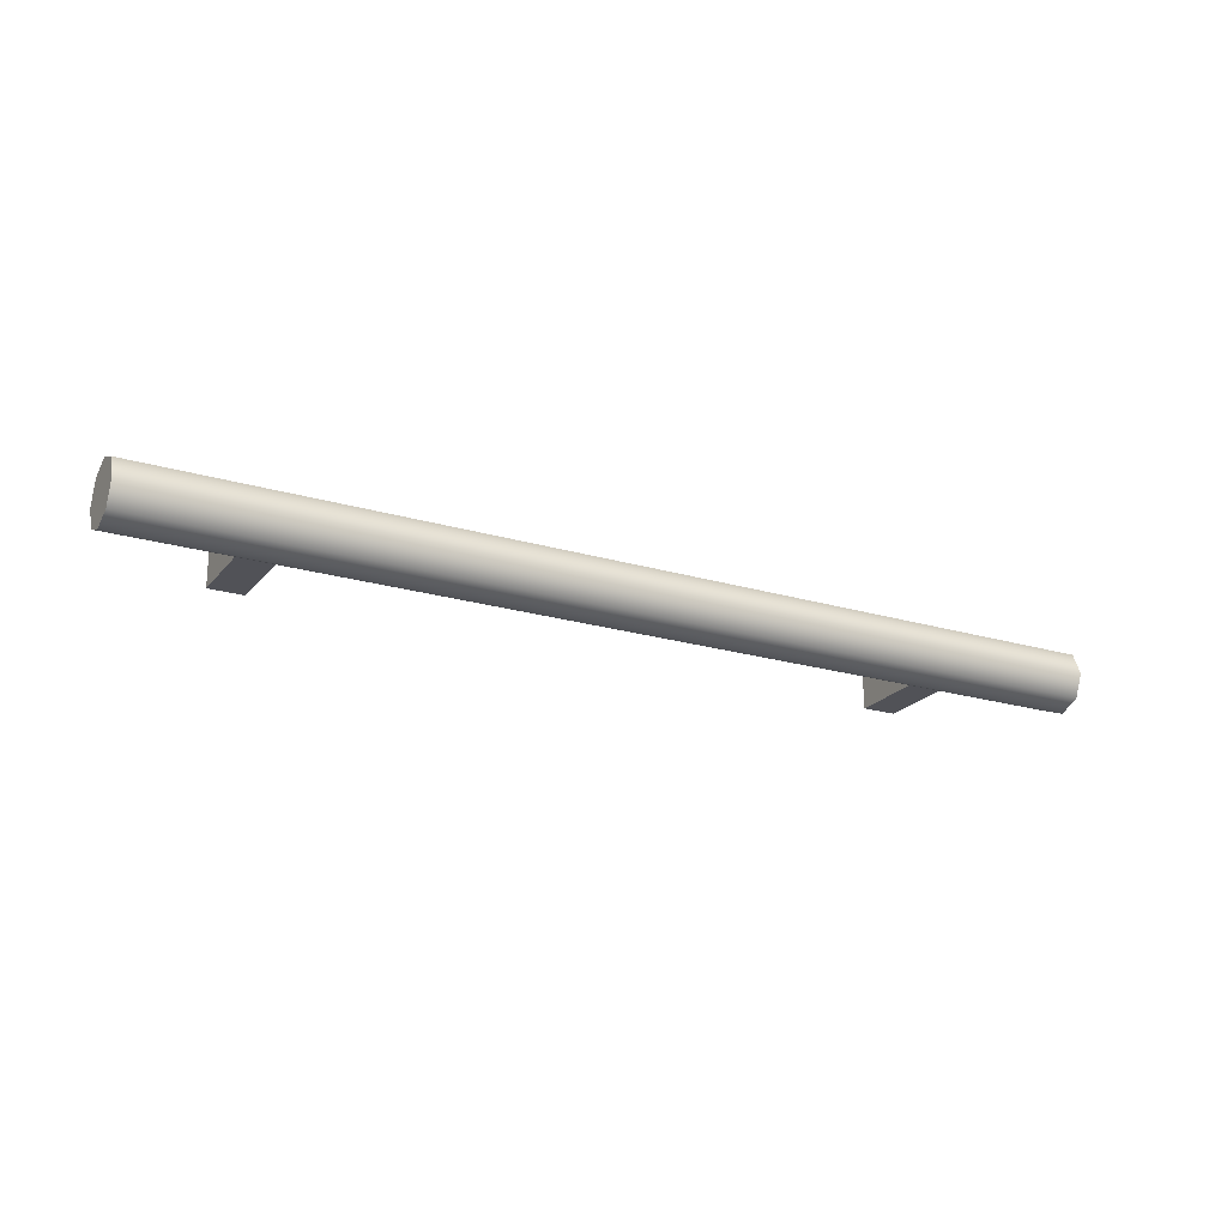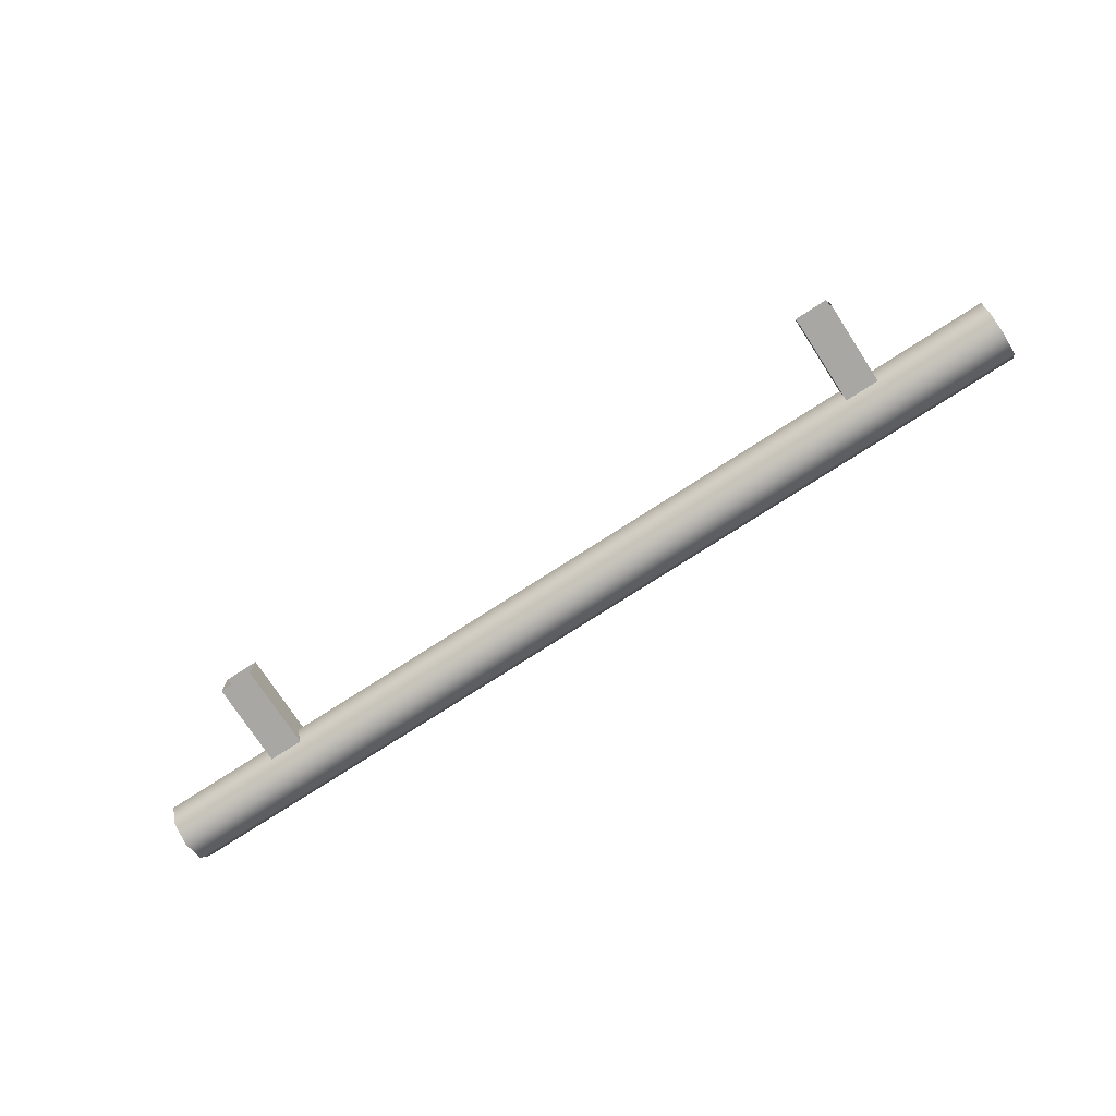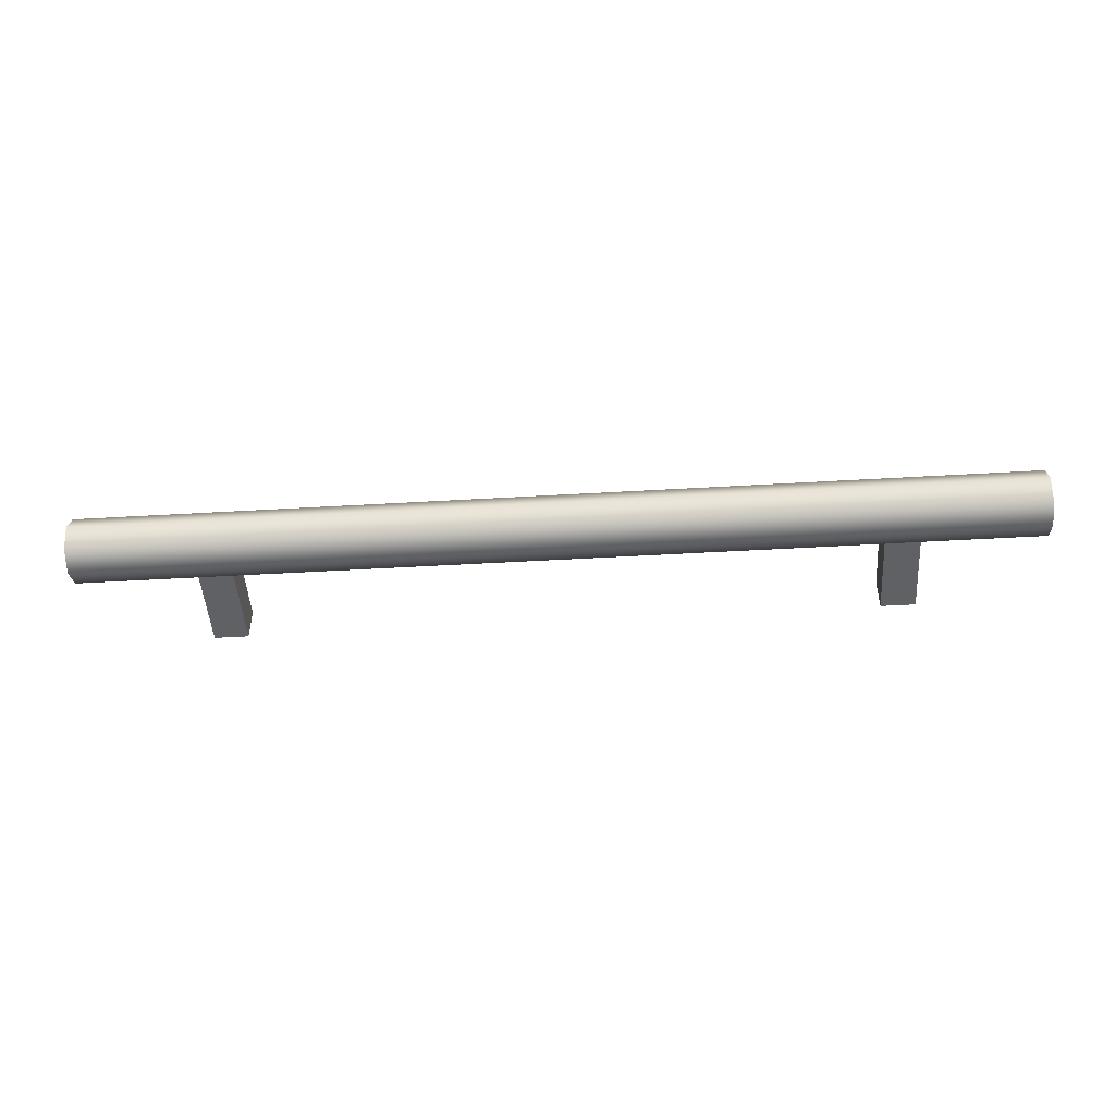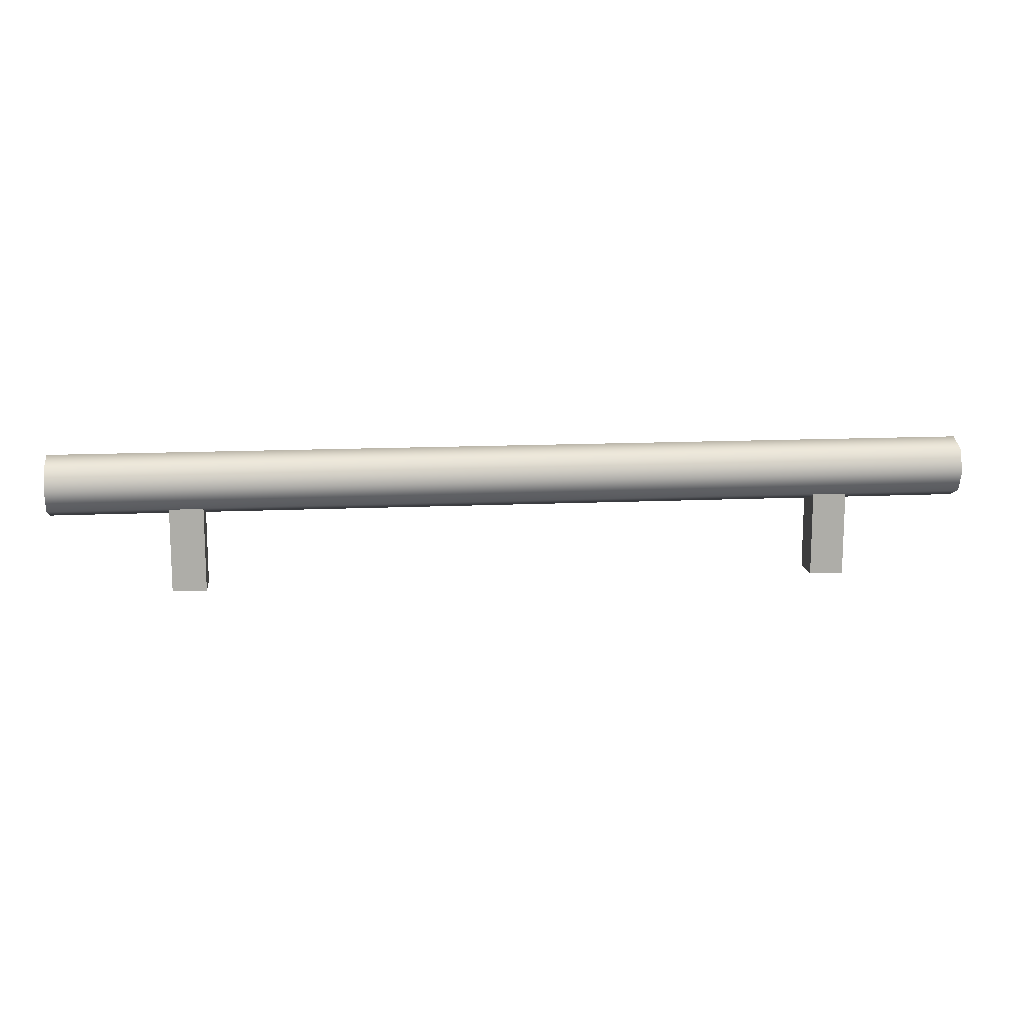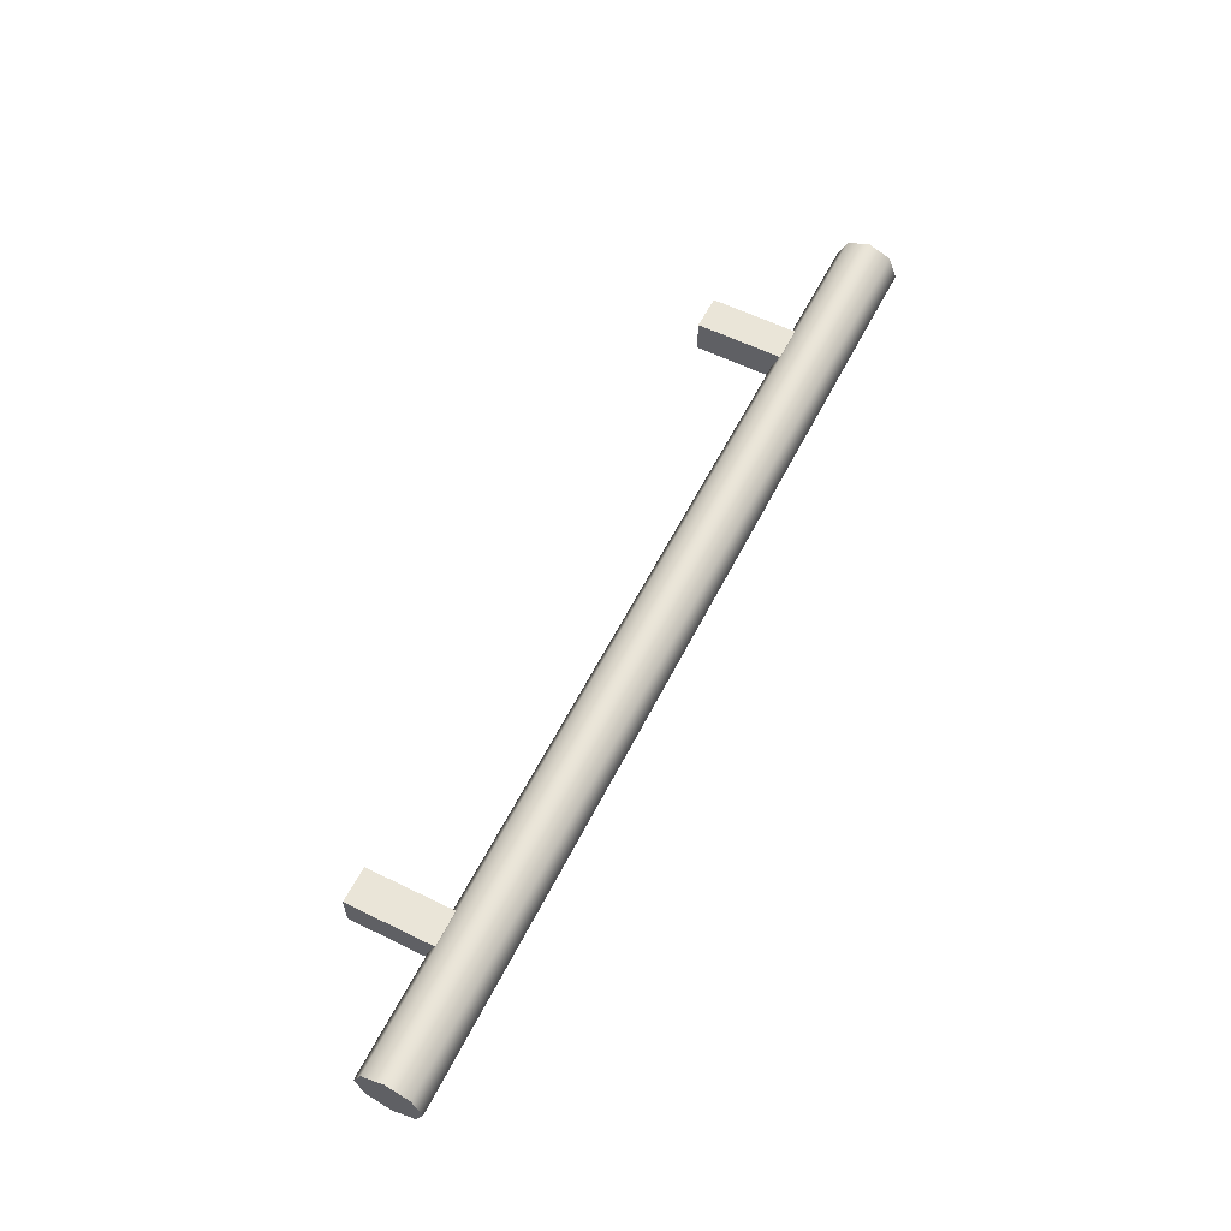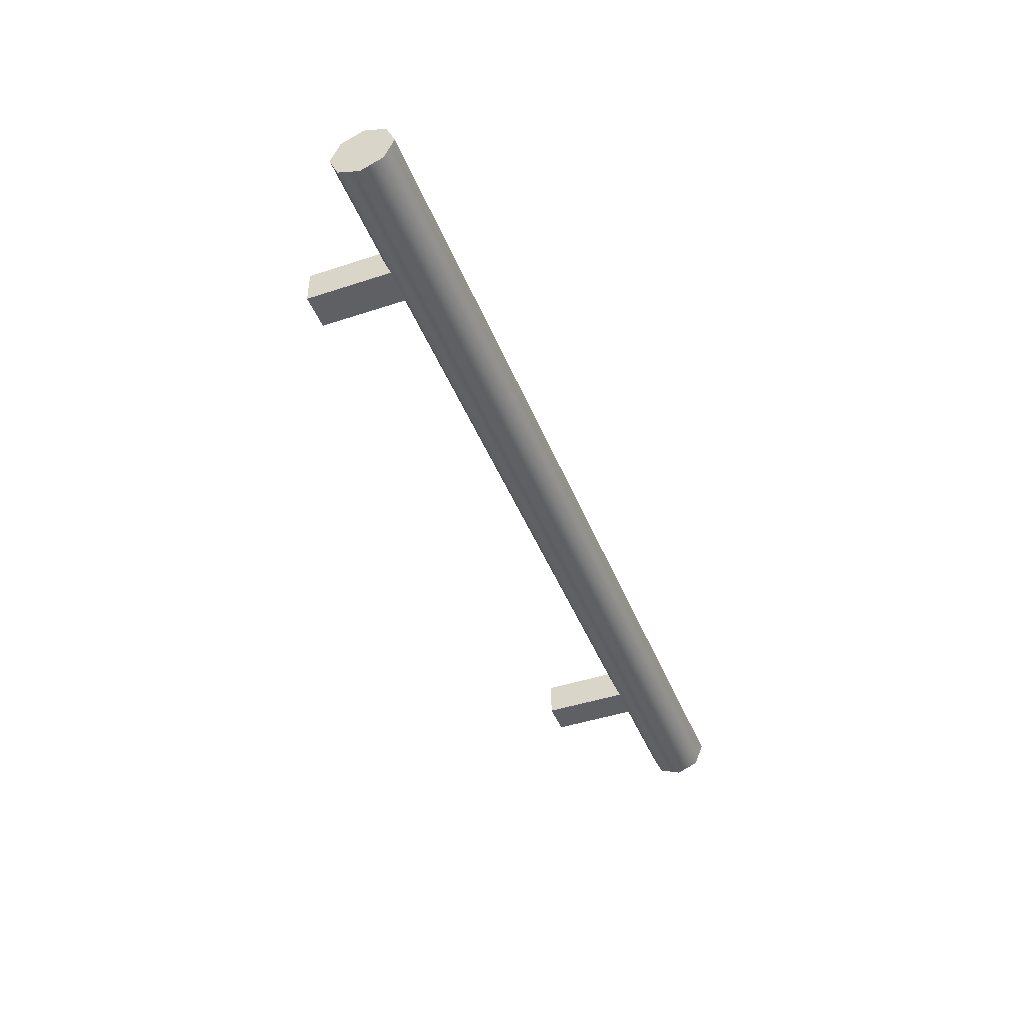
<metadata>
{"format":"obj","ext":"obj","renderer":"f3d","projection":"perspective","resolution":1024,"background":"white","views":[{"elev":-21.5,"azim":-27.9,"up":"+Y"},{"elev":-74.7,"azim":-147.0,"up":"+Y"},{"elev":-47.6,"azim":3.8,"up":"+Y"},{"elev":13.4,"azim":-6.0,"up":"+Z"},{"elev":59.1,"azim":-63.2,"up":"+Y"},{"elev":-44.5,"azim":-69.0,"up":"+Y"}]}
</metadata>
<code>
v -10.49 77.01 30.53
v -9.457 77.01 30.53
v -10.49 78.04 30.53
v -9.457 78.04 30.53
v -10.49 78.04 27.87
v -9.457 78.04 27.87
v -10.49 77.01 27.87
v -9.457 77.01 27.87
v 14.09 78.19 30.5
v 14.09 77.53 30.22
v 14.09 76.86 30.5
v 14.09 76.59 31.16
v 14.09 76.86 31.82
v 14.09 77.53 32.1
v 14.09 78.19 31.82
v 14.09 78.47 31.16
v -14.09 78.19 30.5
v -14.09 77.53 30.22
v -14.09 76.86 30.5
v -14.09 76.59 31.16
v -14.09 76.86 31.82
v -14.09 77.53 32.1
v -14.09 78.19 31.82
v -14.09 78.47 31.16
v 14.09 77.53 31.16
v -14.09 77.53 31.16
v 10.49 77.01 30.53
v 9.457 77.01 30.53
v 10.49 78.04 30.53
v 9.457 78.04 30.53
v 10.49 78.04 27.87
v 9.457 78.04 27.87
v 10.49 77.01 27.87
v 9.457 77.01 27.87
f 3 4 6 5
f 7 8 2 1
f 2 8 6 4
f 7 1 3 5
f 9 10 18 17
f 10 11 19 18
f 11 12 20 19
f 12 13 21 20
f 13 14 22 21
f 14 15 23 22
f 15 16 24 23
f 16 9 17 24
f 10 9 25
f 11 10 25
f 12 11 25
f 13 12 25
f 14 13 25
f 15 14 25
f 16 15 25
f 9 16 25
f 17 18 26
f 18 19 26
f 19 20 26
f 20 21 26
f 21 22 26
f 22 23 26
f 23 24 26
f 24 17 26
f 29 31 32 30
f 33 27 28 34
f 28 30 32 34
f 33 31 29 27

</code>
